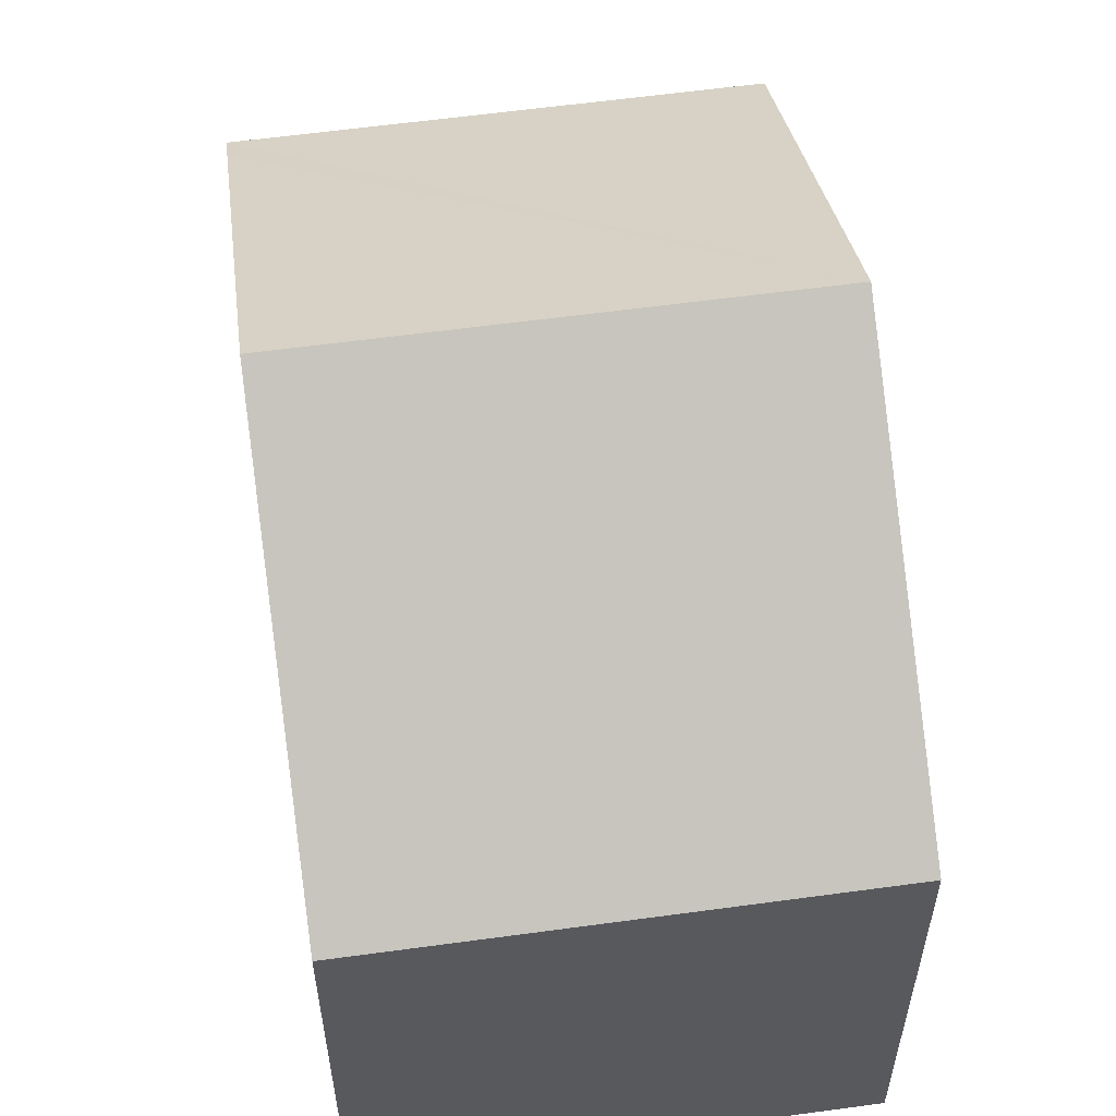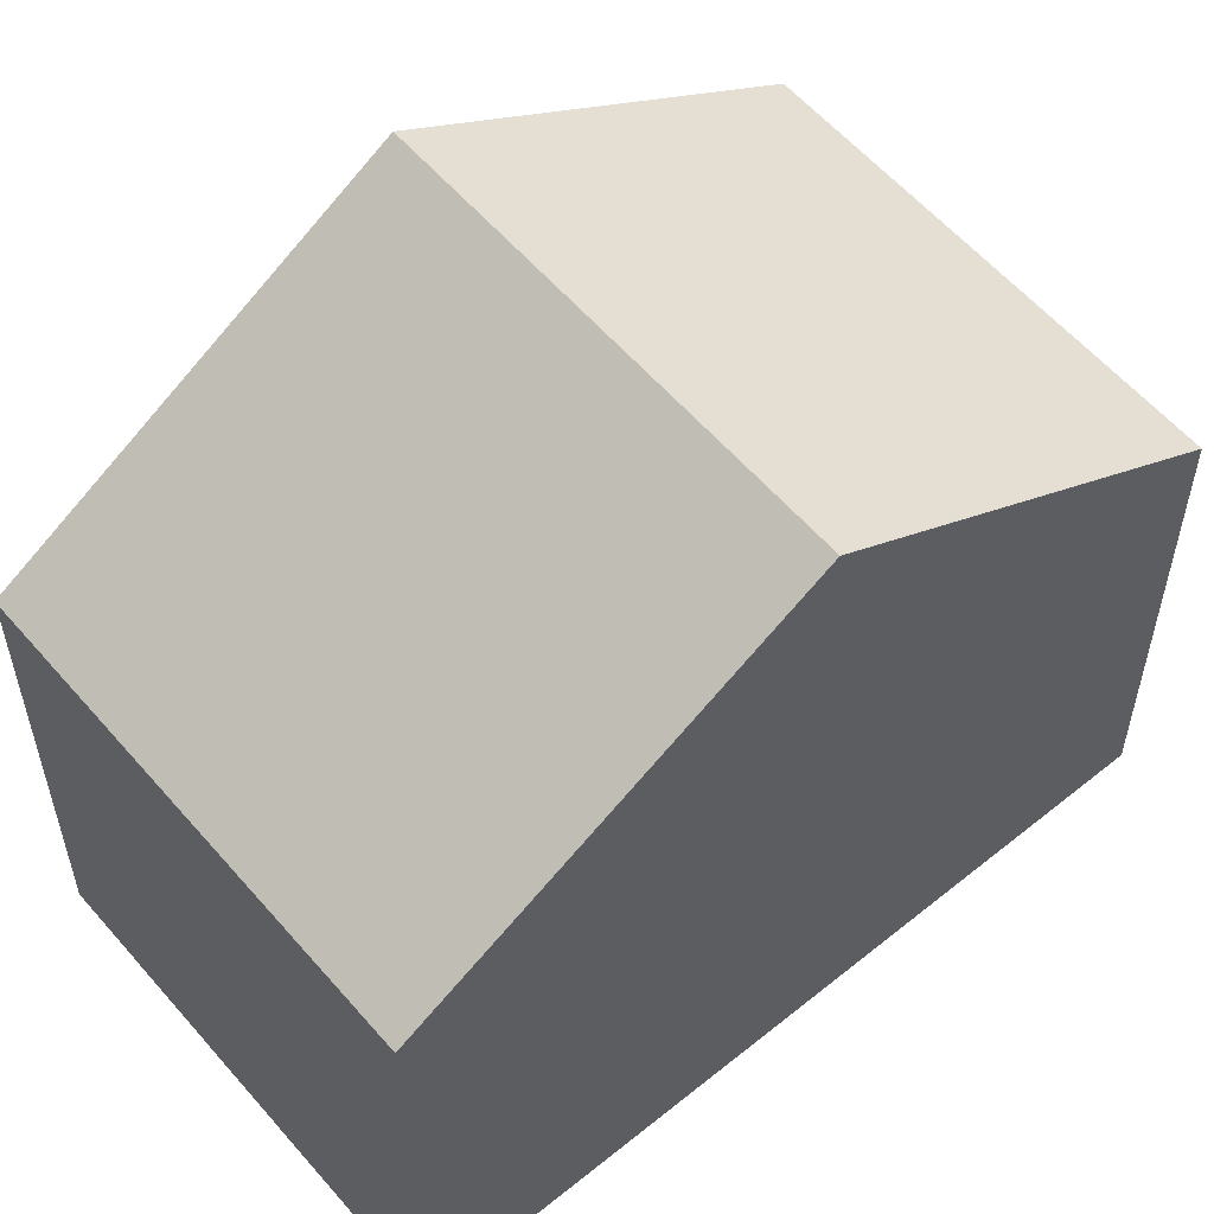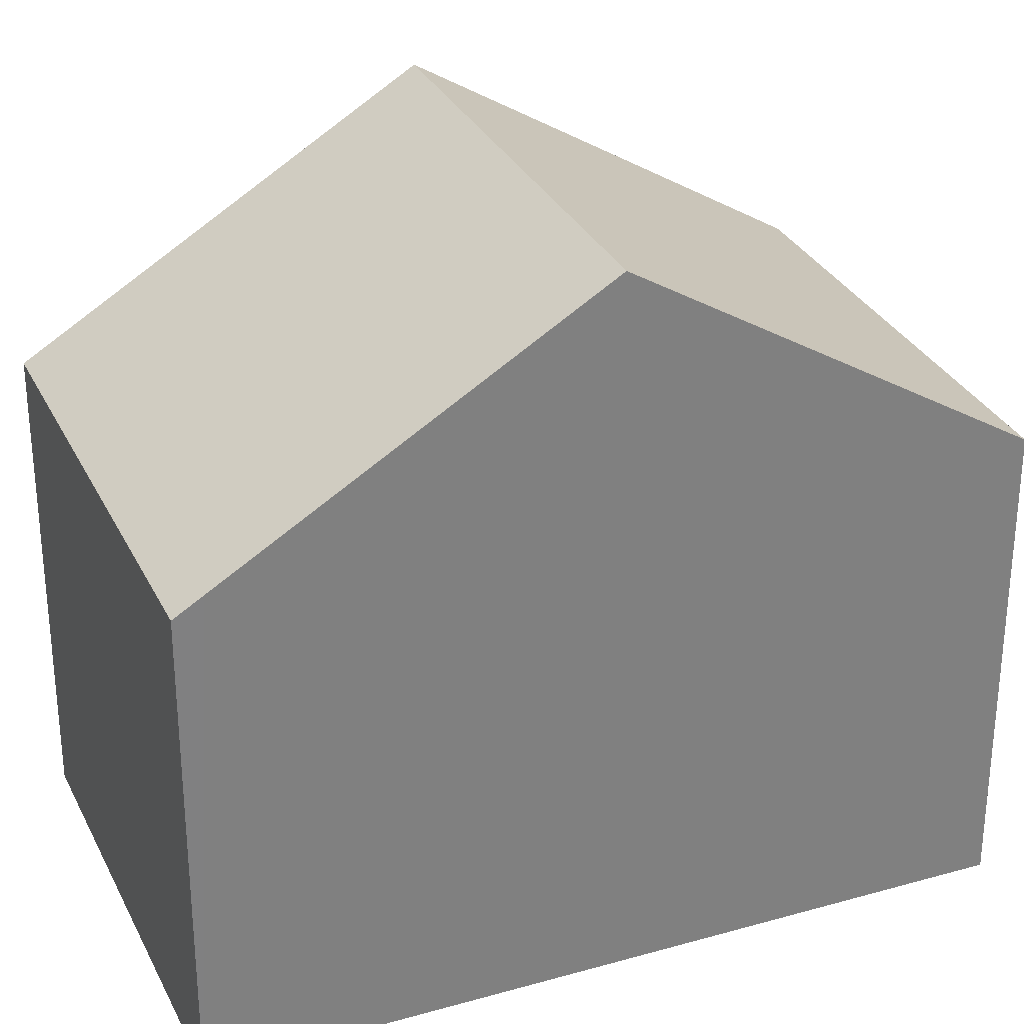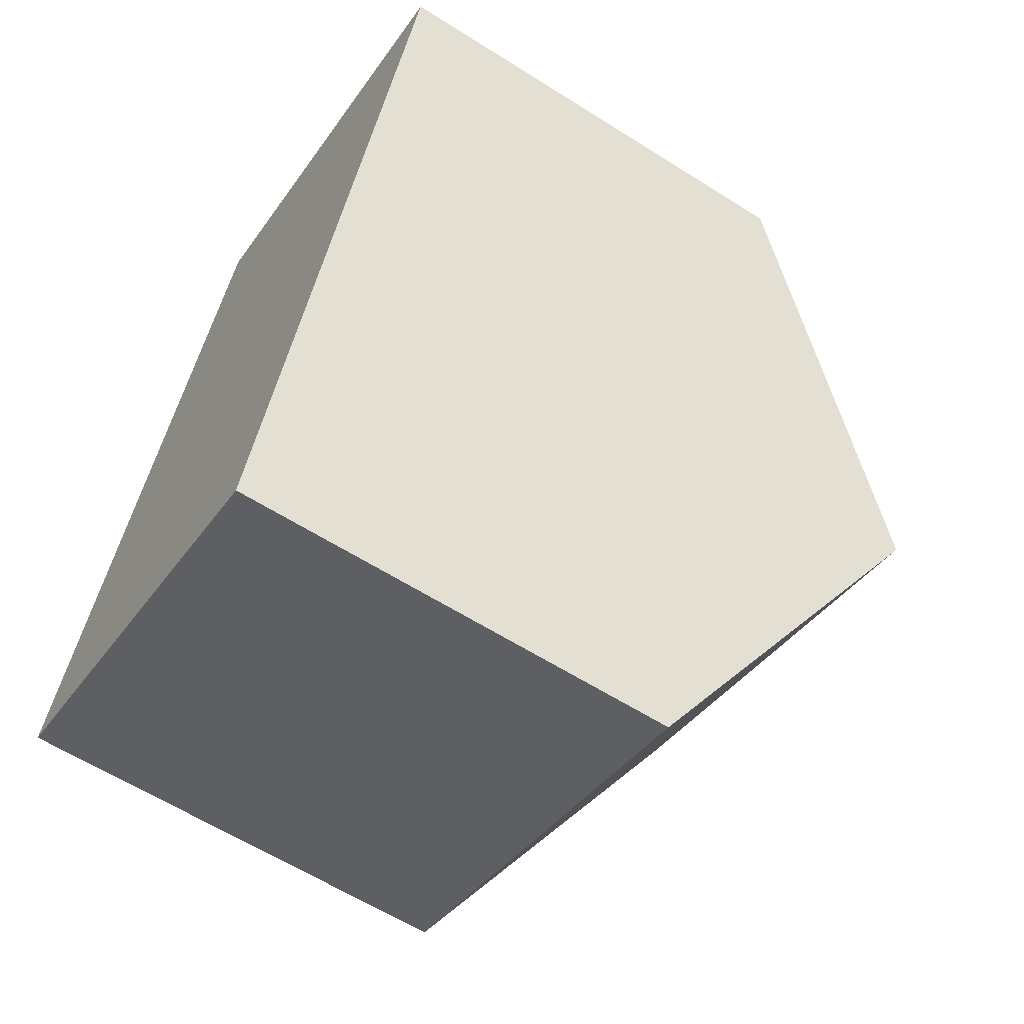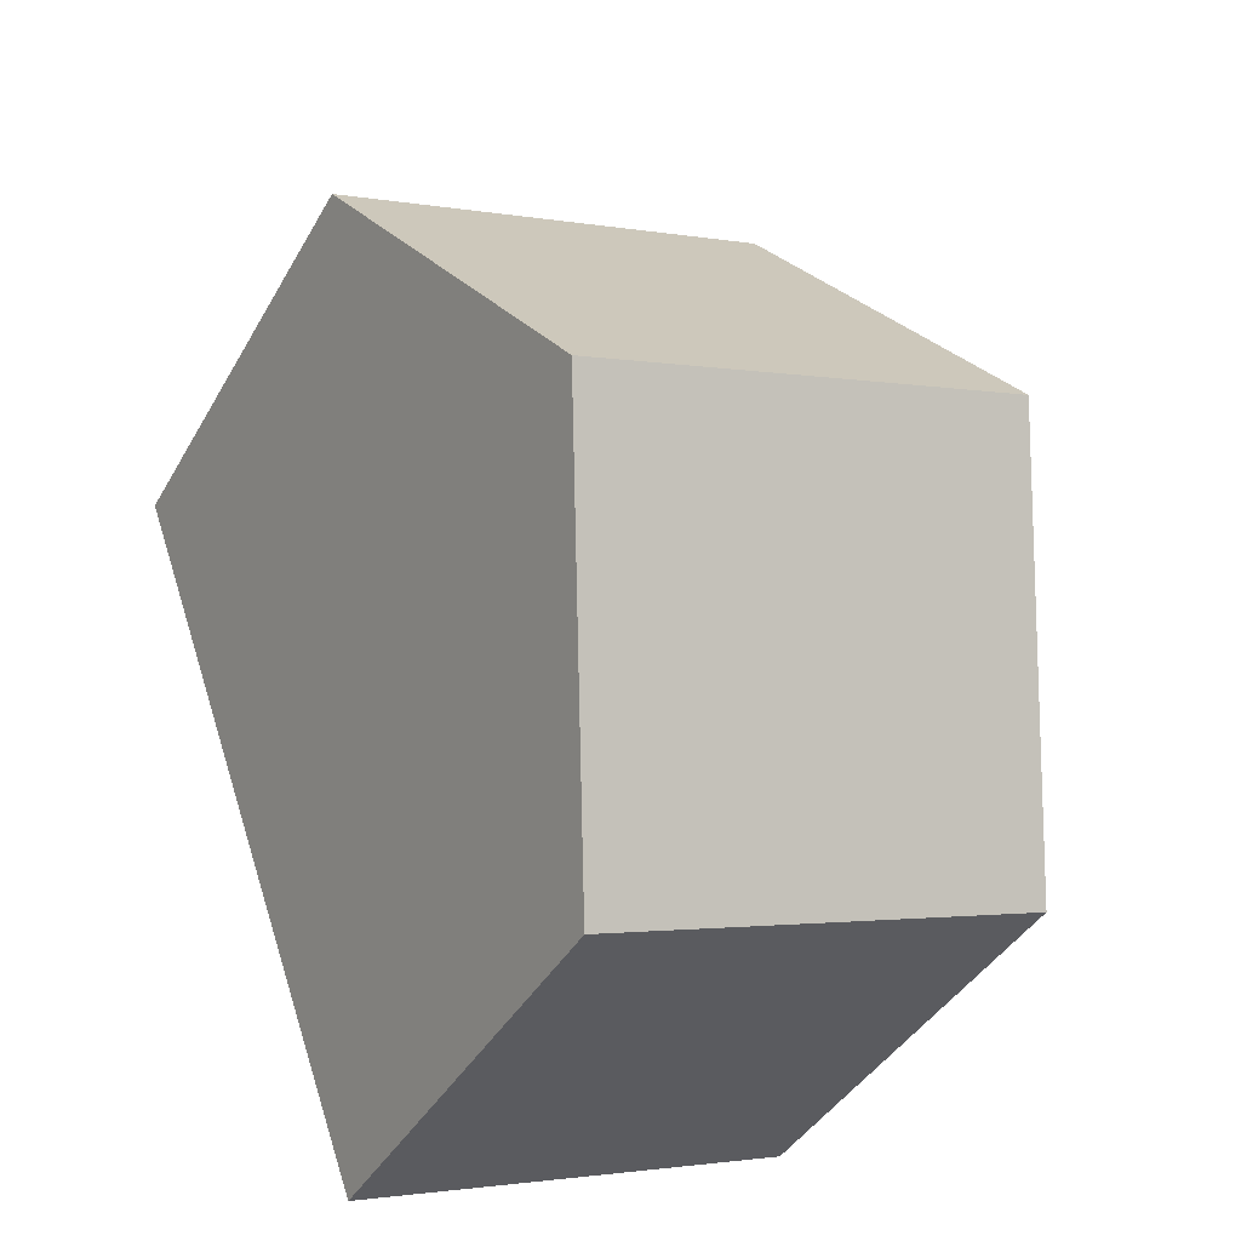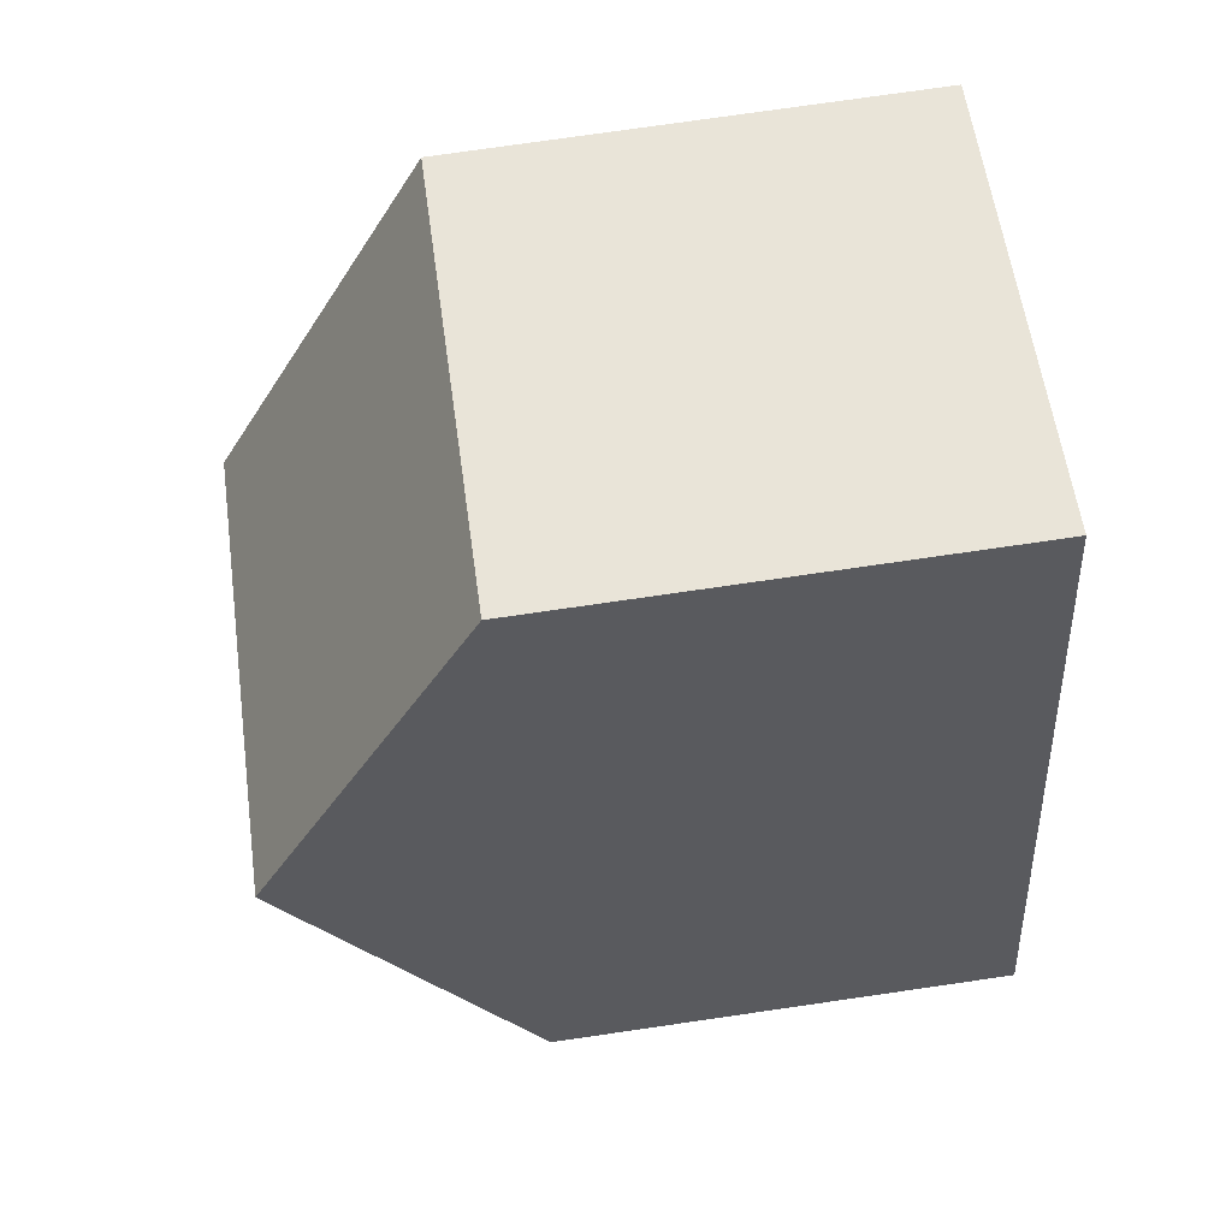
<metadata>
{"format":"obj","ext":"obj","renderer":"f3d","projection":"perspective","resolution":1024,"background":"white","views":[{"elev":59.2,"azim":12.0,"up":"+Y"},{"elev":57.7,"azim":-110.2,"up":"+Y"},{"elev":30.5,"azim":-92.4,"up":"+Y"},{"elev":-61.3,"azim":57.2,"up":"+Z"},{"elev":-40.8,"azim":152.8,"up":"+Z"},{"elev":76.9,"azim":-98.2,"up":"+Z"}]}
</metadata>
<code>
v  9.126 5.994 7.288
v  1.693 8.999 4.684
v  3.388 5.994 9.374
v  7.43 8.999 2.598
v  0 5.998 3.673e-16
v  5.852 6.203 -1.765
v  5.733 5.993 -2.093
v  0.123 6.215 0.338
v  0 0 0
v  5.733 1.282e-16 -2.093
v  0.123 -2.07e-17 0.338
v  1.693 -2.868e-16 4.684
v  3.388 -5.74e-16 9.374
v  9.126 -4.463e-16 7.288
v  7.43 -1.591e-16 2.598
v  5.852 1.081e-16 -1.765
g defaultobject
f 1 2 3
f 2 1 4
f 5 6 7
f 6 5 4
f 4 5 8
f 4 8 2
f 7 9 5
f 9 7 10
f 9 8 5
f 8 9 2
f 2 9 3
f 3 9 11
f 3 11 12
f 3 12 13
f 13 1 3
f 1 13 14
f 14 4 1
f 4 14 6
f 6 14 15
f 6 15 16
f 6 16 7
f 7 16 10
f 12 14 13
f 14 12 11
f 14 11 15
f 15 11 9
f 15 9 10
f 15 10 16

</code>
